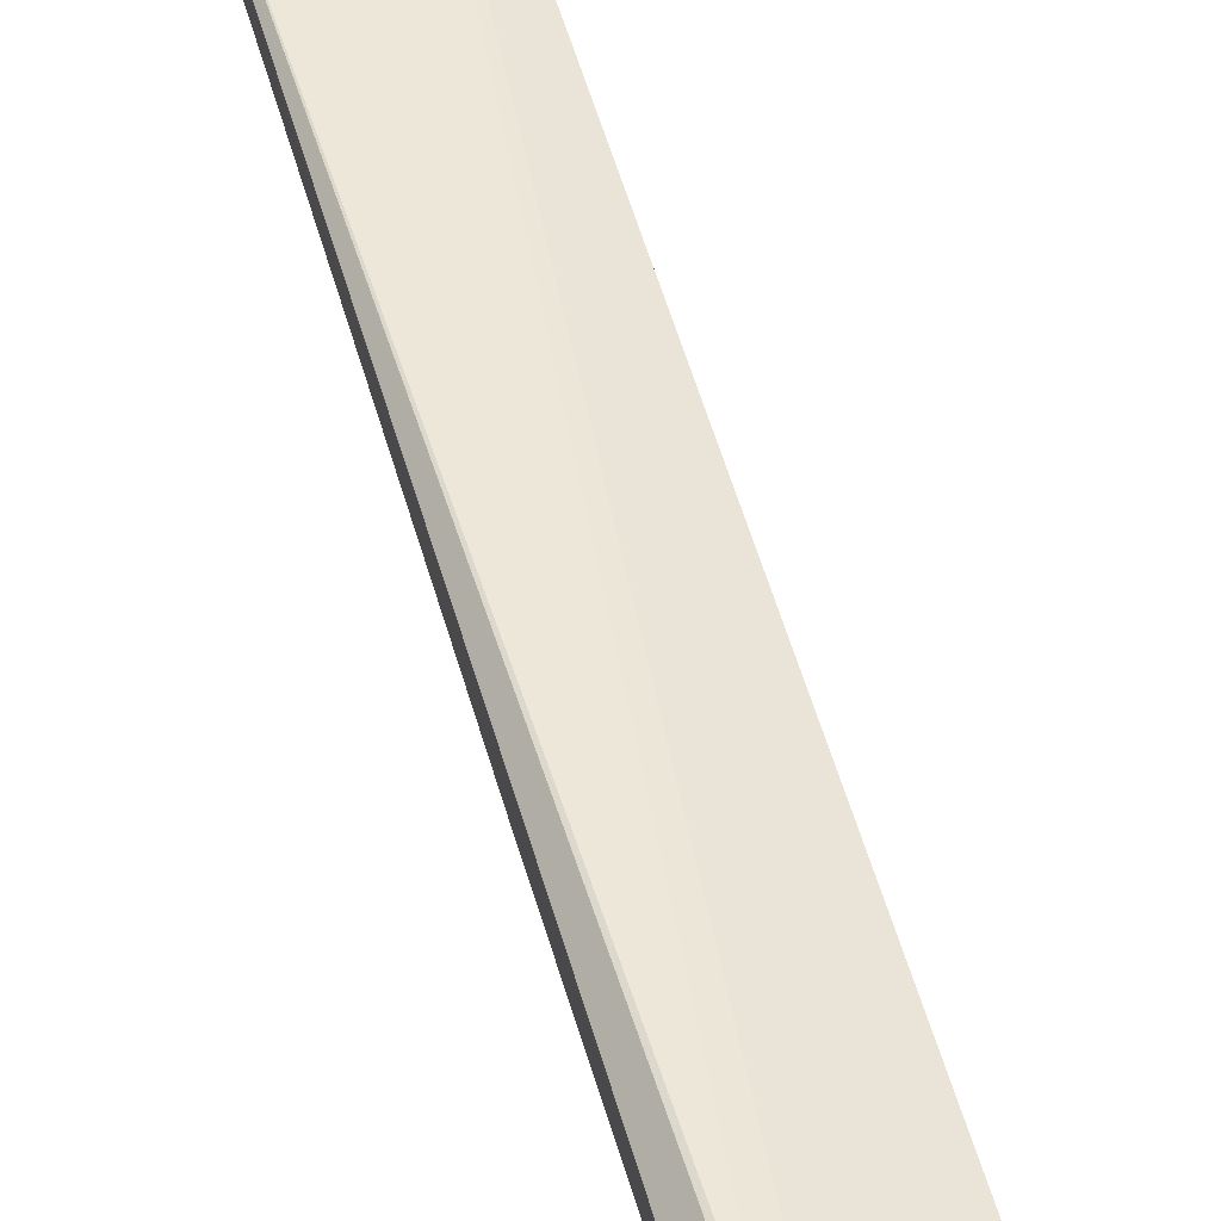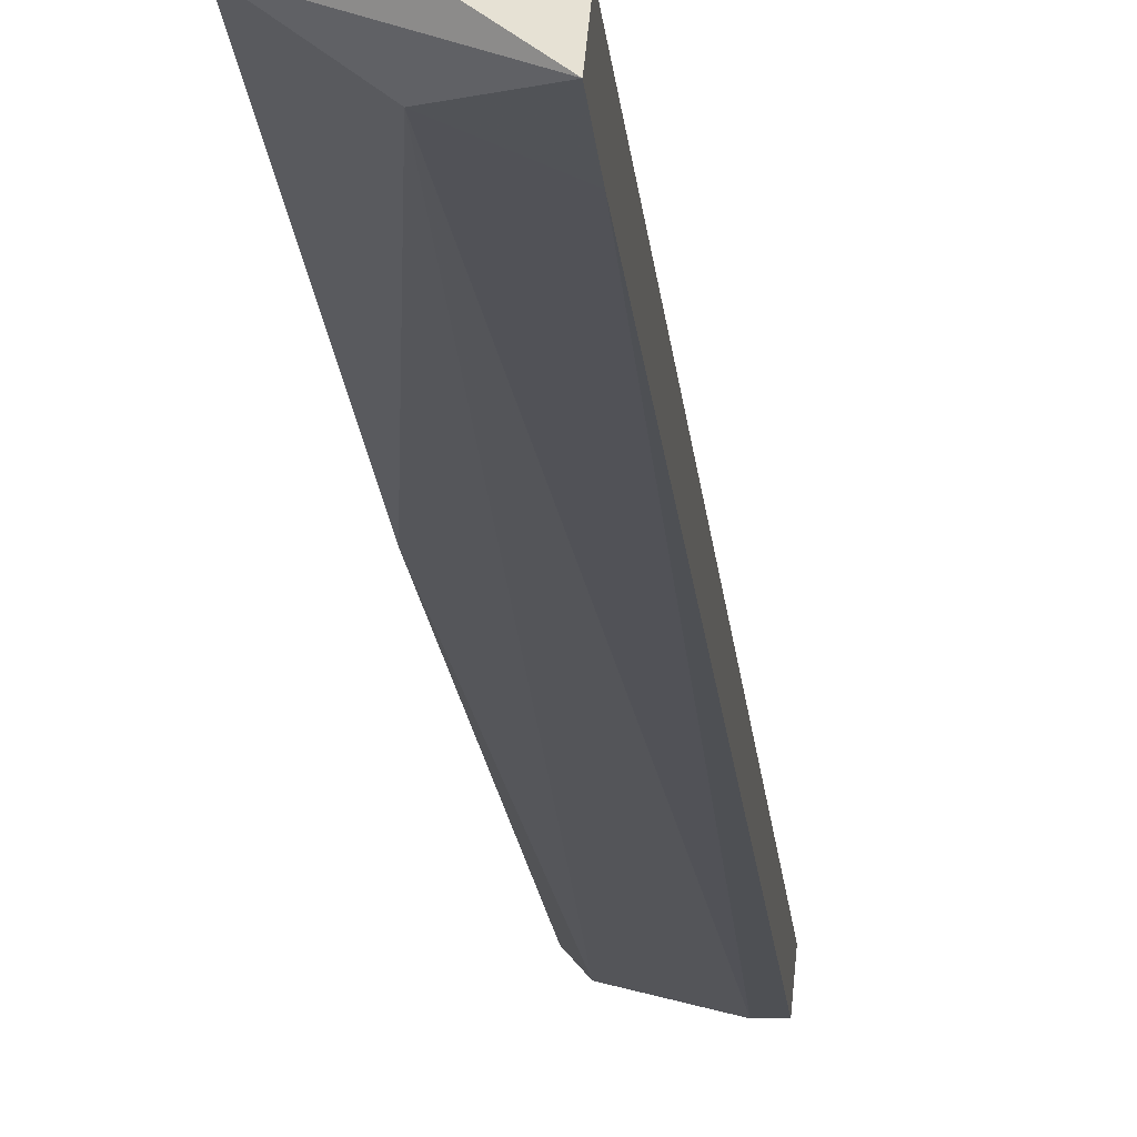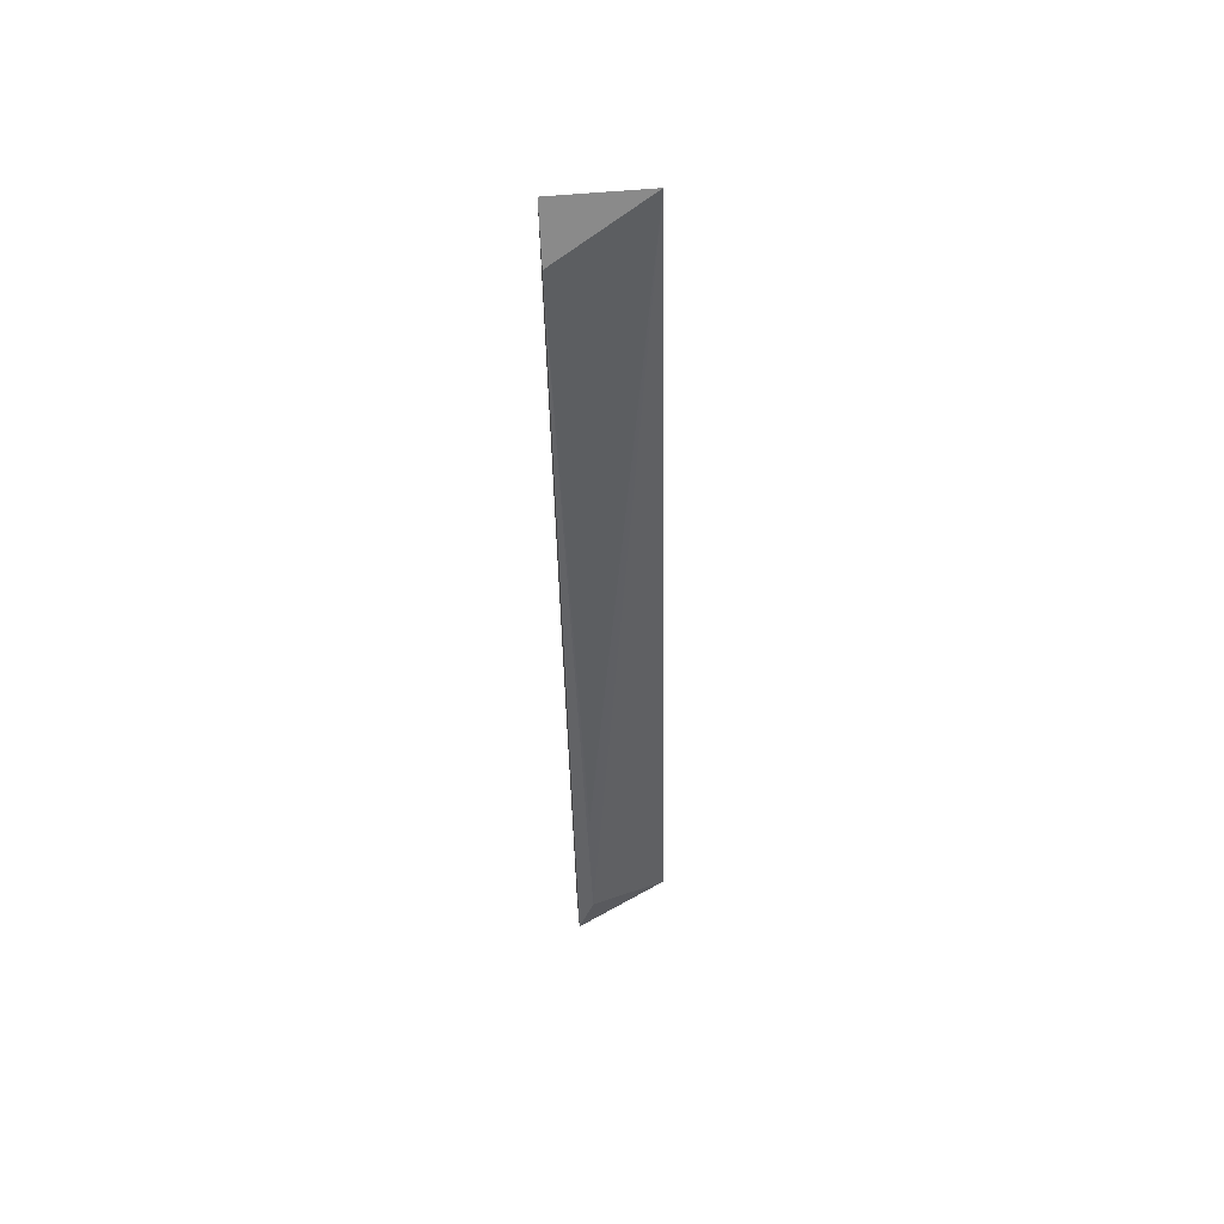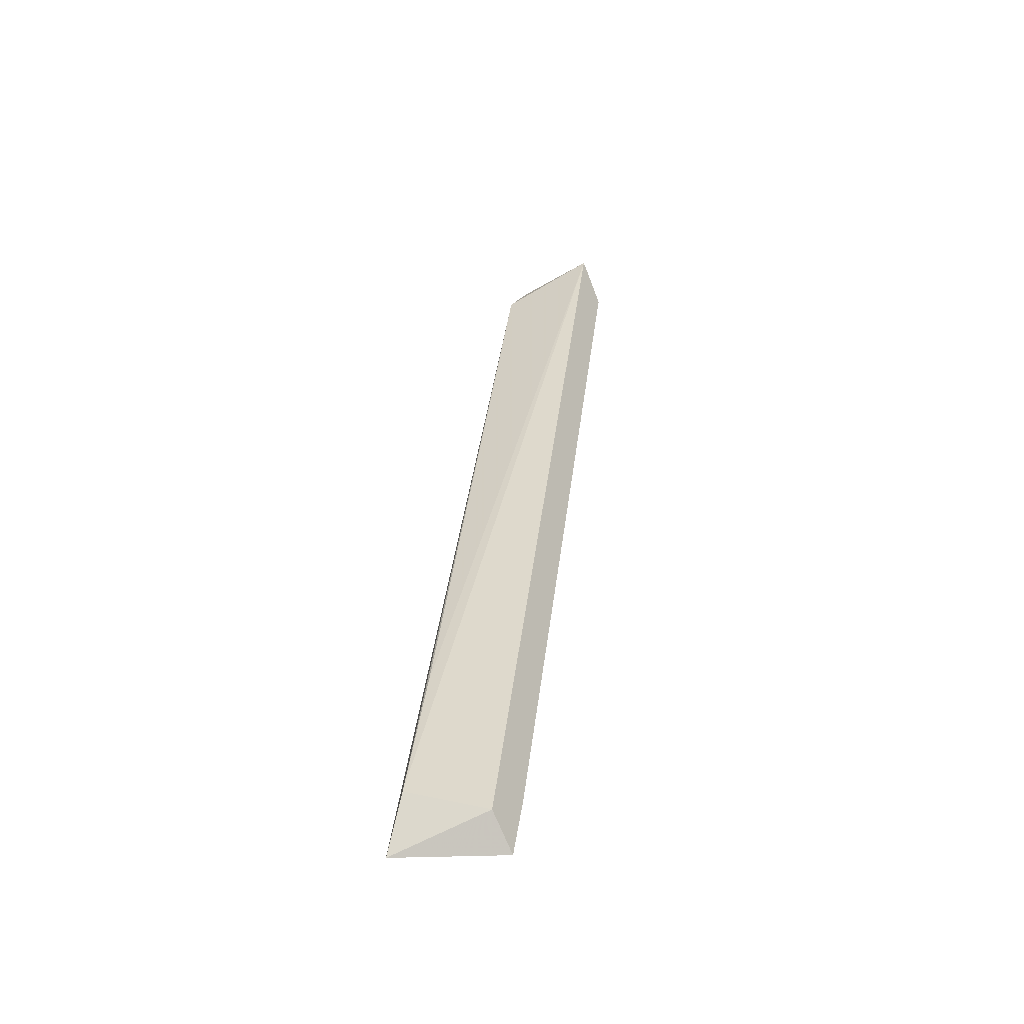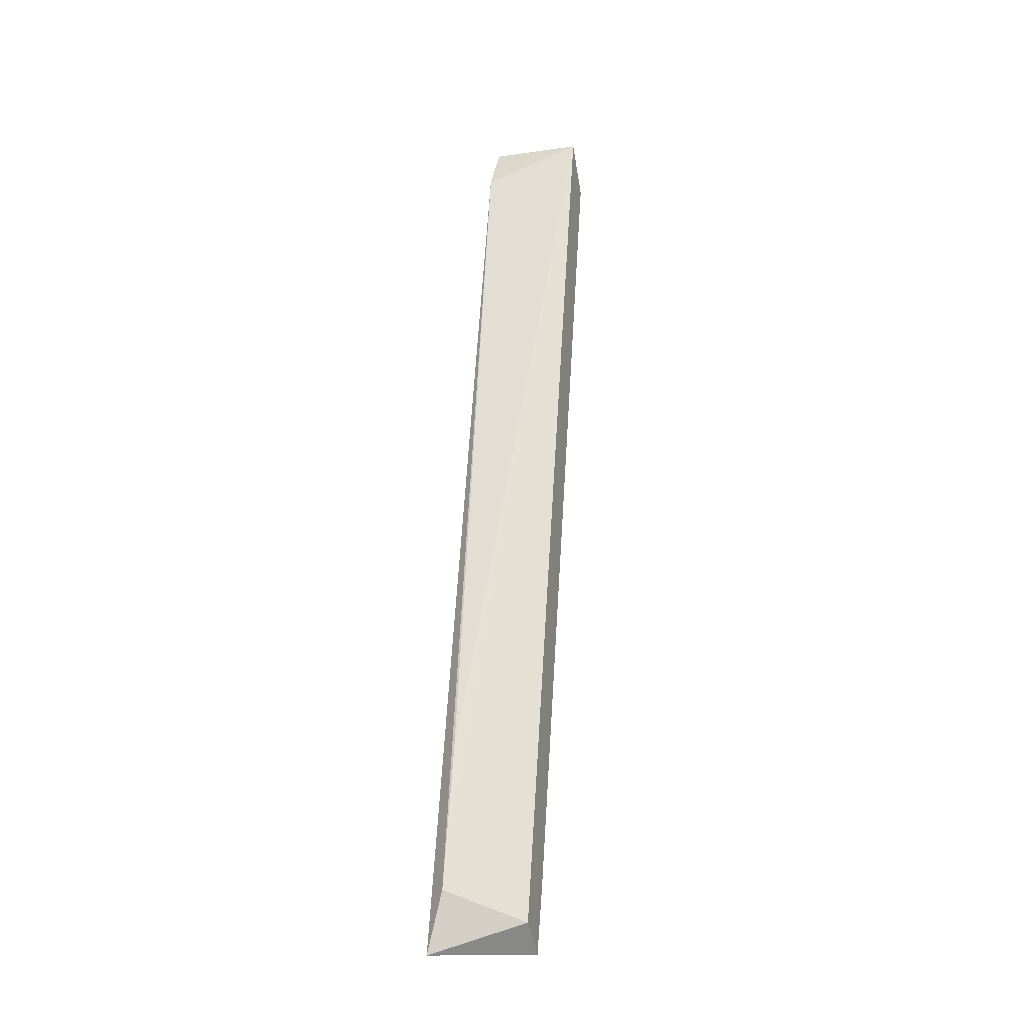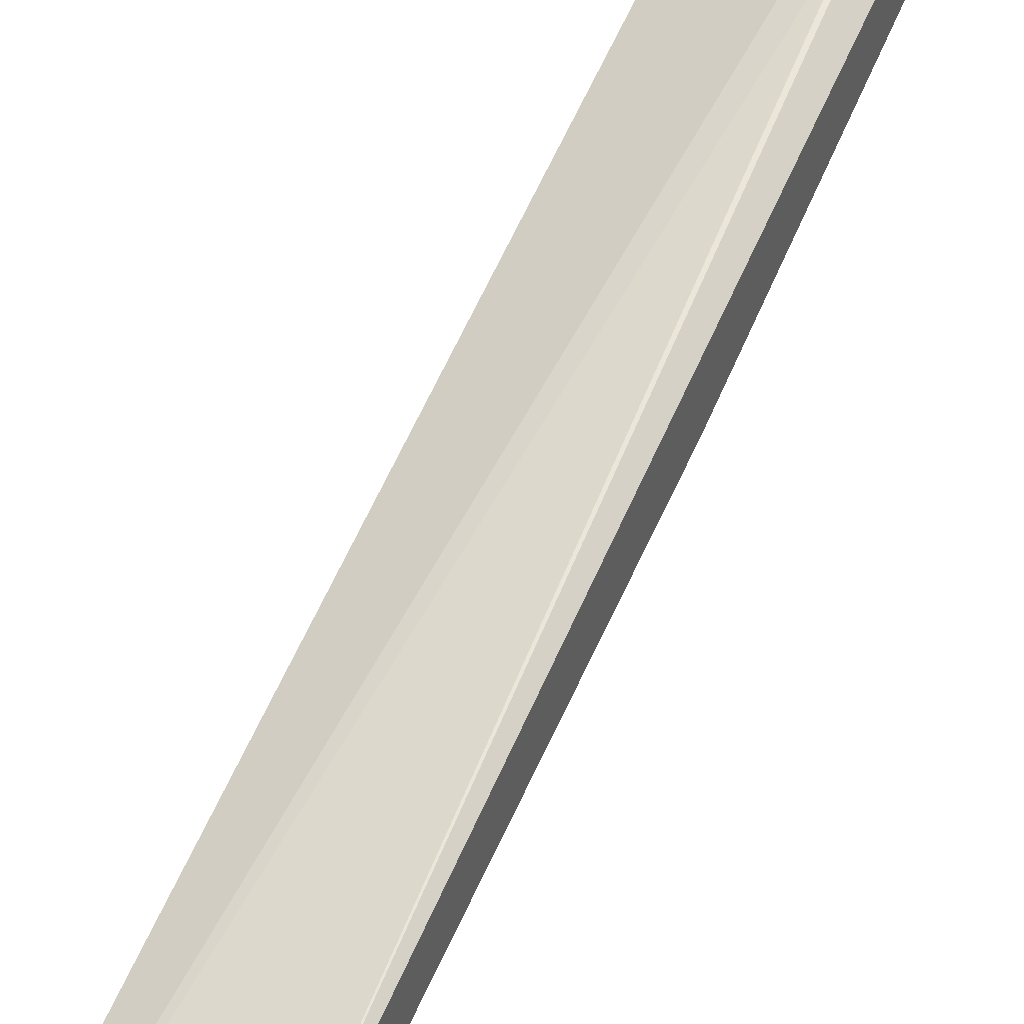
<metadata>
{"format":"obj","ext":"obj","renderer":"f3d","projection":"perspective","resolution":1024,"background":"white","views":[{"elev":67.2,"azim":-16.2,"up":"+Z"},{"elev":-6.8,"azim":5.3,"up":"+Z"},{"elev":60.7,"azim":-5.2,"up":"+Y"},{"elev":-40.9,"azim":36.2,"up":"+Y"},{"elev":-13.2,"azim":18.0,"up":"+Y"},{"elev":42.6,"azim":-157.1,"up":"+Z"}]}
</metadata>
<code>
v -0.1567 0.09415 -0.2219
v -0.1516 -0.01886 -0.1808
v -0.1516 0.02737 -0.191
v -0.1259 -0.01886 -0.2065
v -0.1259 0.2688 -0.2527
v -0.1516 0.2586 -0.2578
v -0.1567 0.2534 -0.2424
v -0.1259 -0.02915 -0.191
v -0.1259 0.2534 -0.263
v -0.1567 -0.03428 -0.191
v -0.1413 -0.02915 -0.2013
v -0.1567 -0.03944 -0.1808
v -0.131 0.2534 -0.263
v -0.1567 0.2688 -0.2527
v -0.1259 -0.03944 -0.2013
f 12 10 15
f 3 2 5
f 2 3 7
f 3 5 7
f 4 5 8
f 5 2 8
f 5 4 9
f 7 1 10
f 1 6 11
f 10 1 11
f 2 7 12
f 8 2 12
f 7 10 12
f 9 4 13
f 5 9 13
f 11 6 13
f 4 11 13
f 6 1 14
f 7 5 14
f 1 7 14
f 5 13 14
f 13 6 14
f 4 8 15
f 10 11 15
f 11 4 15
f 8 12 15

</code>
